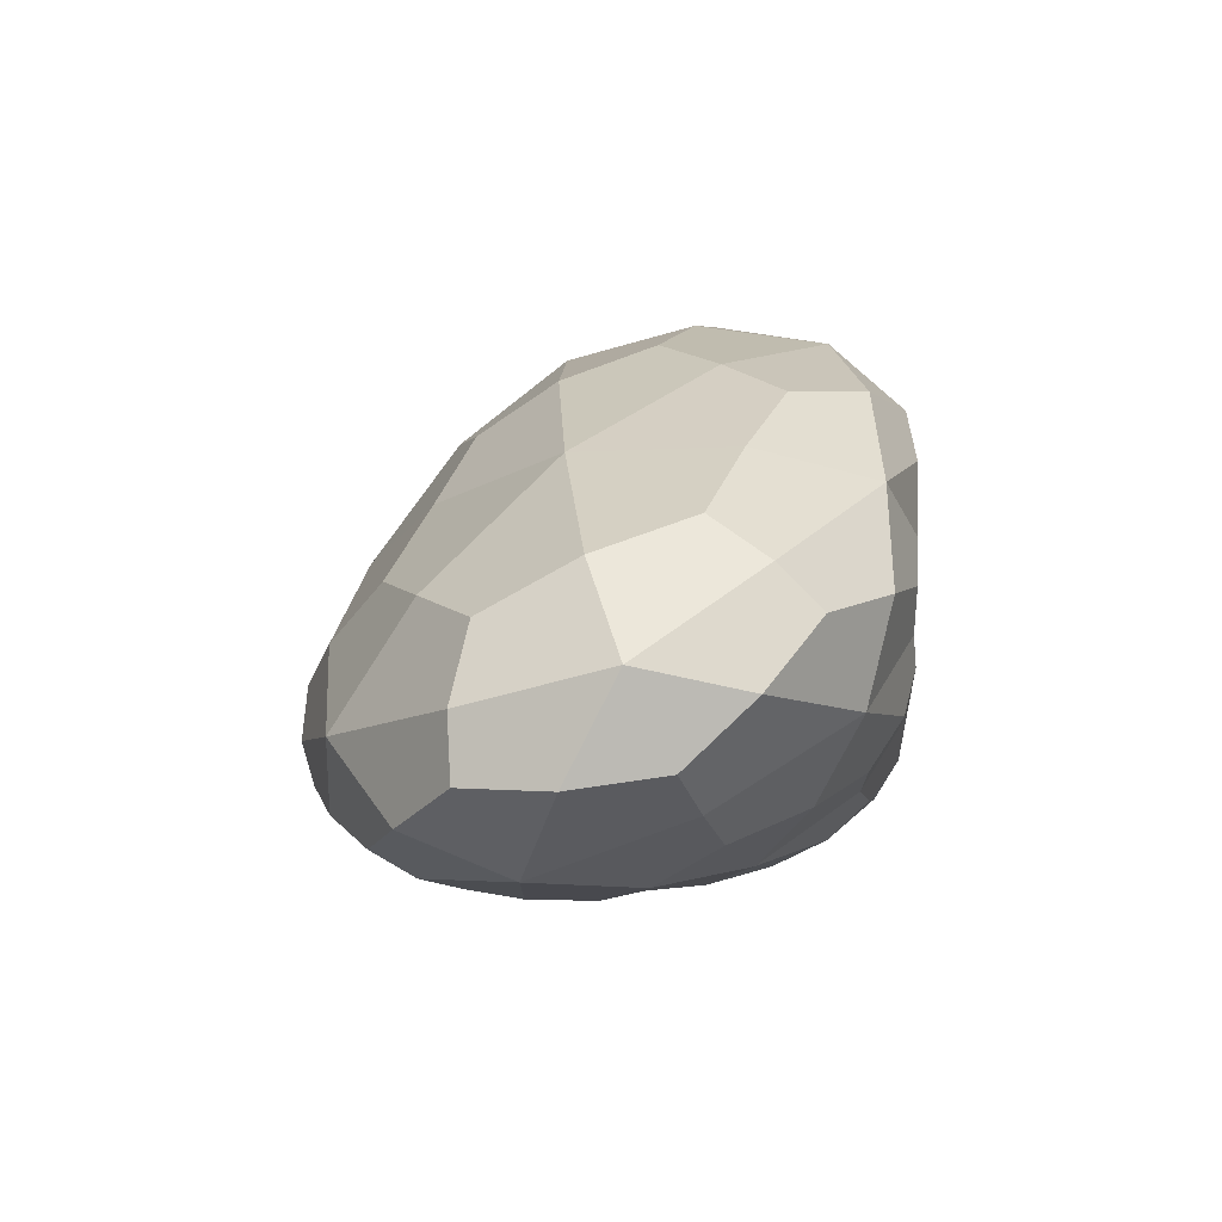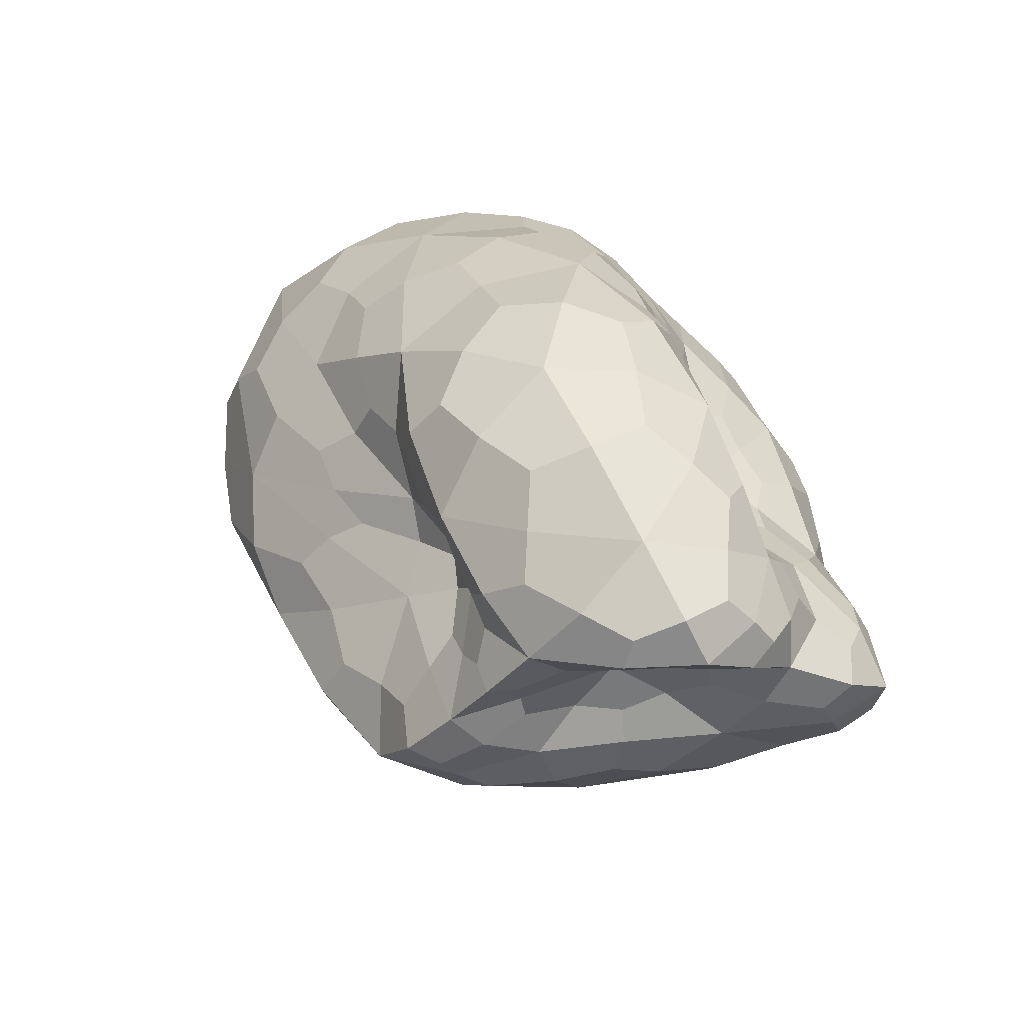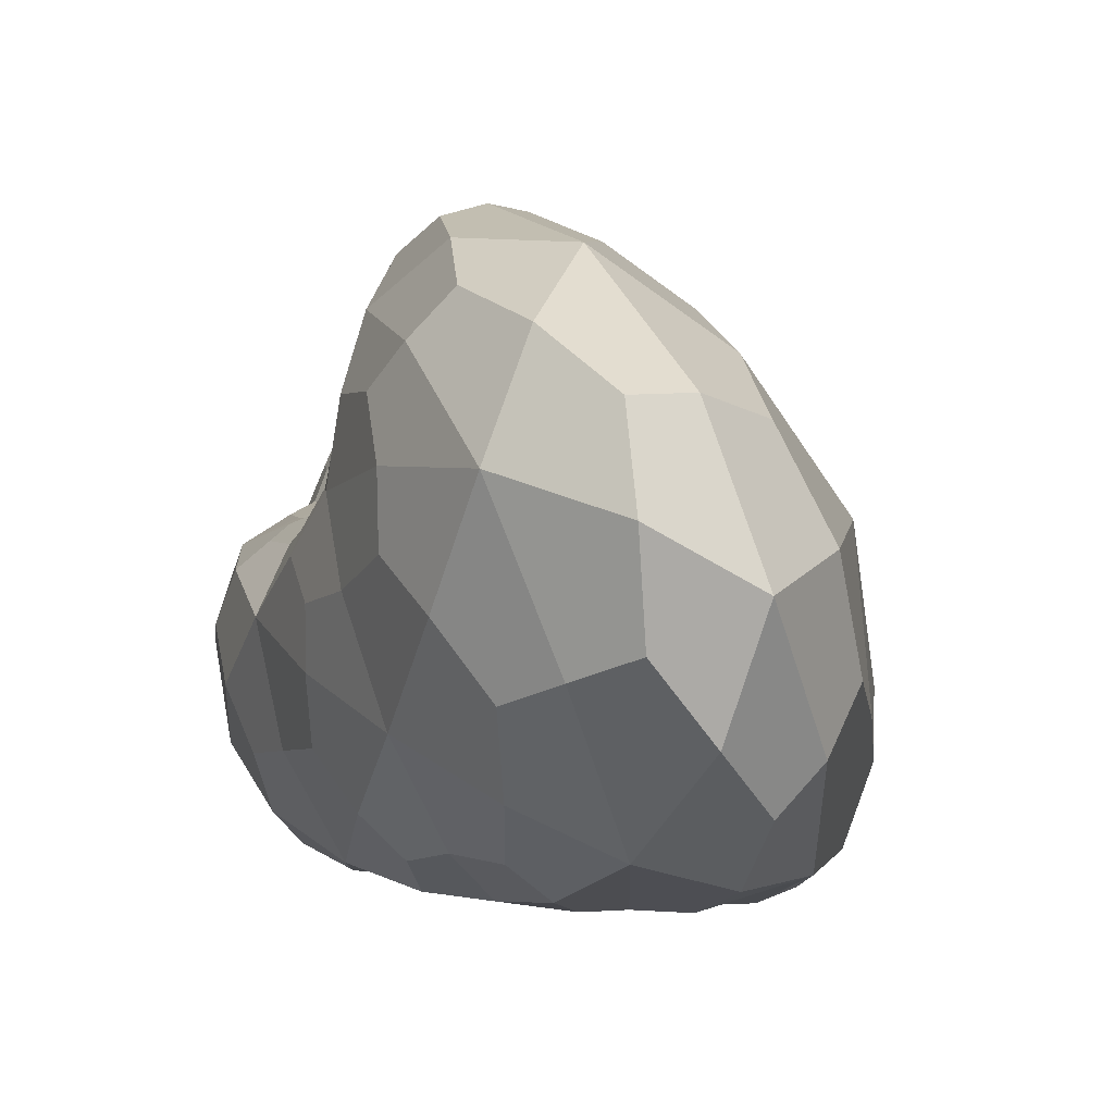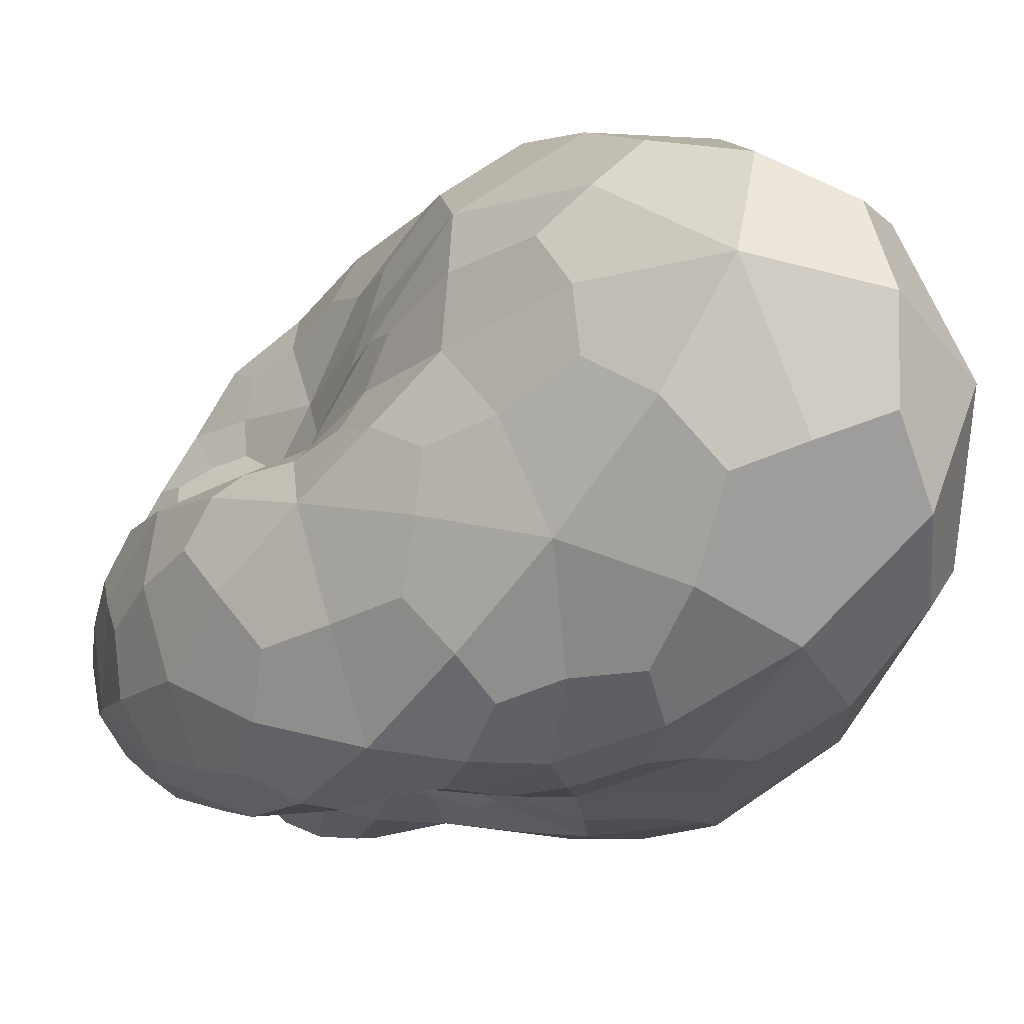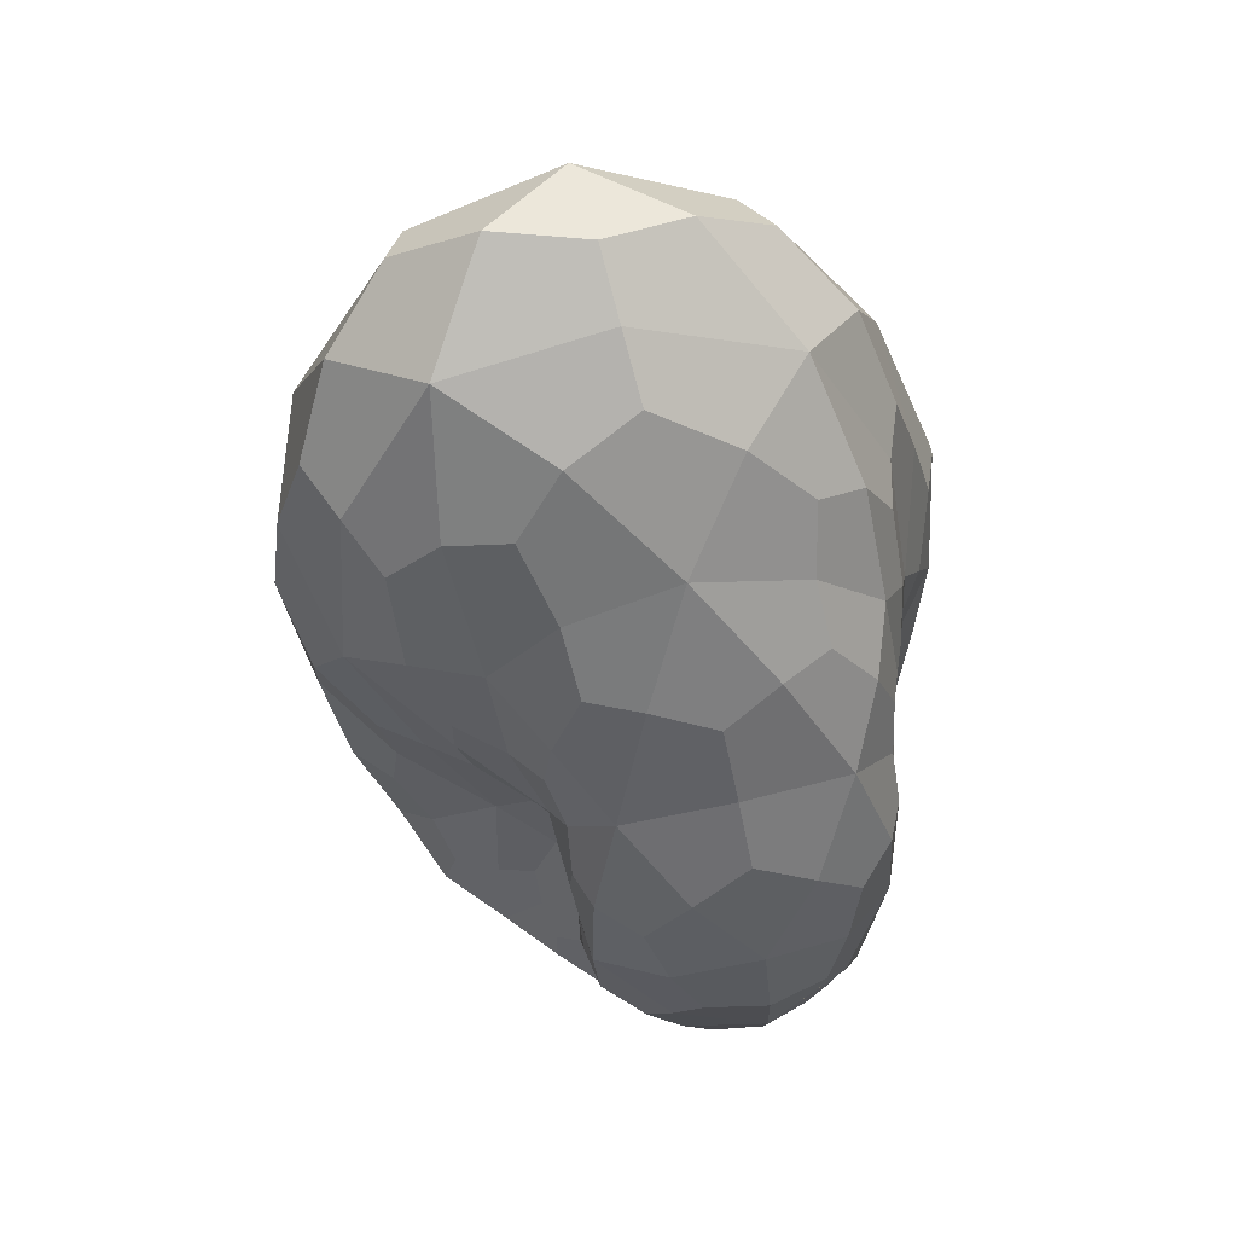
<metadata>
{"format":"obj","ext":"obj","renderer":"f3d","projection":"perspective","resolution":1024,"background":"white","views":[{"elev":69.6,"azim":-91.4,"up":"+Z"},{"elev":-75.4,"azim":-48.9,"up":"+Z"},{"elev":2.6,"azim":-41.3,"up":"+Y"},{"elev":-16.5,"azim":-69.6,"up":"+Y"},{"elev":19.9,"azim":-78.4,"up":"+Z"}]}
</metadata>
<code>
o Icosphere
v 0.000854 0.000436 0.000633
v -0.00045 0.001288 0.00041
v -0.000911 0.000287 0.002324
v 0.000347 -0.00073 0.0007
v 0.001075 -0.000512 -0.000614
v 0.000423 0.000629 -0.000607
v -0.0011 0.000522 0.000734
v -0.000622 -0.000676 0.000908
v 0.000129 -0.000398 -0.000144
v 0.000414 -0.000145 -0.001119
v -0.000176 0.000443 -0.000393
v -0.000638 -0.000316 -0.000397
v 1e-06 0.000443 0.001739
v 8.8e-05 0.001149 0.000594
v -0.000855 0.001197 0.001555
v 0.000115 0.001178 -0.000312
v 0.00074 0.000692 -0.000262
v 0.000765 -0.000488 0.000904
v -0.000104 -0.000562 0.00169
v 0.00116 -0.000182 -0.00016
v 0.000706 -0.000585 3.8e-05
v 0.000807 6.1e-05 -0.000634
v -0.000252 0.000715 -9.2e-05
v 8.6e-05 0.000771 -0.000699
v -0.001381 0.000601 0.001751
v -0.00093 0.00104 0.000702
v -0.000139 -0.00069 0.000827
v -0.000891 -0.000445 0.001779
v 0.000554 -0.000529 -0.000377
v 0.000185 -0.000454 0.000148
v 0.00033 0.000189 -0.000677
v 0.000706 -0.000319 -0.000834
v -0.000519 0.000462 3.1e-05
v -0.001184 -0.000131 0.001122
v -0.000156 -0.000625 0.000254
v 0.000369 -0.00051 -0.000732
v 3.5e-05 0.000346 -0.000936
v -0.000964 0.000133 0.0002
v -0.000488 0.000315 -0.000538
v -0.000748 -0.000612 0.000357
v -0.00012 -0.000677 -0.000335
v -3.5e-05 -0.000242 -0.000971
v 0.000506 0.000463 0.001194
v -0.000242 0.00132 0.000495
v -0.000957 0.000792 0.002107
v -0.000162 0.001267 3.4e-05
v 0.000584 0.000686 -0.000499
v 0.00089 -2.4e-05 0.00082
v 0.000195 -0.000738 0.001163
v 0.001092 0.000124 0.000235
v 0.000954 -0.000575 -0.000345
v 0.0006 0.000363 -0.000611
v -0.00037 0.001039 0.000134
v -4.3e-05 0.000601 -0.000562
v -0.001233 0.000477 0.002177
v -0.001048 0.000796 0.000735
v 0.000116 -0.000716 0.000765
v -0.000758 -0.000616 0.001323
v 0.000862 -0.000574 -0.000529
v 0.00014 -0.000374 -2e-06
v 0.000367 0.000405 -0.000622
v 0.000564 -0.00024 -0.001001
v -0.000822 0.000523 0.000361
v -0.000928 -0.000489 0.001071
v -3e-06 -0.000477 3.4e-05
v 0.000435 -0.000354 -0.001019
v -9.1e-05 0.000446 -0.000675
v -0.001035 0.000329 0.000475
v -0.000617 1.6e-05 -0.000512
v -0.000702 -0.000668 0.000667
v 3.6e-05 -0.000544 -0.00023
v 0.000238 -0.000191 -0.001133
v -0.000518 0.000388 0.002176
v 0.000521 0.000827 0.000652
v -0.000669 0.001343 0.000934
v 0.000306 0.000943 -0.000531
v 0.000864 0.000605 0.000164
v 0.000562 -0.000711 0.000835
v -0.000545 -0.000164 0.002161
v 0.001167 -0.000399 -0.000456
v 0.000521 -0.000667 0.000388
v 0.001027 -0.000281 -0.000677
v -0.000181 0.000513 -0.000245
v 0.000245 0.000749 -0.000676
v -0.0013 0.000601 0.001226
v -0.000714 0.001212 0.00057
v -0.000387 -0.000707 0.000882
v -0.000963 -0.000108 0.002191
v 0.000311 -0.000427 -0.000245
v 0.000266 -0.000603 0.000395
v 0.000384 6e-06 -0.000927
v 0.000934 -0.000437 -0.000754
v -0.000307 0.000413 -0.000193
v -0.00122 0.000254 0.000963
v -0.000378 -0.000699 0.000574
v 0.000246 -0.000472 -0.000408
v 0.000241 8.9e-05 -0.001091
v -0.000847 -9.8e-05 -0.000126
v -0.000316 0.000402 -0.000462
v -0.000728 -0.000497 -4.4e-05
v -0.000404 -0.000567 -0.000401
v -0.000362 -0.000296 -0.000719
v -0.000296 6.4e-05 -0.000822
v -0.000218 0.000345 -0.000785
v 6e-06 8.1e-05 -0.001038
v -7e-05 -0.000525 -0.000703
v 0.000201 -0.000438 -0.000907
v 0.000141 -0.0006 -0.000563
v -0.000438 -0.000708 -8e-06
v -0.000148 -0.00067 -1.7e-05
v -0.000436 -0.0007 0.000309
v -0.000945 -0.000262 0.00031
v -0.000999 -0.000403 0.000746
v -0.001123 3e-06 0.000664
v -0.000752 0.000253 -0.000203
v -0.000754 0.000343 8.7e-05
v -0.000507 0.000392 -0.000246
v 6.3e-05 0.00057 -0.000819
v 0.00019 0.000518 -0.000711
v 0.000183 0.000298 -0.000842
v 0.000568 -0.000436 -0.000827
v 0.000688 -0.000484 -0.000655
v 0.000467 -0.000515 -0.000546
v 1.3e-05 -0.000498 0.000205
v 4.6e-05 -0.000578 0.000439
v -0.000133 -0.000651 0.000499
v -0.001108 -0.000295 0.001523
v -0.001238 6.1e-05 0.001915
v -0.001343 0.000214 0.001499
v -0.000704 0.000738 0.000325
v -0.000579 0.000877 0.000265
v -0.000371 0.00055 -4e-06
v 0.000535 -8.2e-05 -0.000772
v 0.000546 0.000116 -0.000639
v 0.000774 -0.000156 -0.000752
v 0.000355 -0.00046 -0.000107
v 0.000631 -0.000569 -0.000201
v 0.000421 -0.000528 8.7e-05
v -0.000489 -0.000662 0.001339
v -0.000132 -0.000705 0.001283
v -0.00053 -0.000549 0.001828
v -0.001236 0.000934 0.001268
v -0.001215 0.000973 0.001765
v -0.000993 0.001222 0.001162
v -5.6e-05 0.00076 -0.000434
v -8.3e-05 0.000997 -0.000242
v 0.000102 0.001005 -0.000558
v 0.000817 0.000364 -0.000494
v 0.001024 0.000265 -0.000232
v 0.001051 -5.5e-05 -0.000475
v 0.001006 -0.000465 -6.7e-05
v 0.001044 -0.000357 0.000355
v 0.000792 -0.000604 0.000434
v 0.00036 -0.000567 0.001365
v 0.000454 -7.7e-05 0.001405
v -4.6e-05 -0.000115 0.001859
v 0.000418 0.001017 -0.000304
v 0.000112 0.001242 6.7e-05
v 0.00047 0.000981 0.000115
v -0.000476 0.000904 0.001764
v 4.6e-05 0.000885 0.001233
v -0.000395 0.001236 0.001121
v 0.000371 0.000749 0.001053
v -9.7e-05 0.001314 0.000178
v 0.00064 0.000121 0.00118
v 0.00106 -0.000111 0.000465
v 0.001034 0.000342 3.6e-05
v -0.0002 0.001105 -4e-05
v -0.001183 0.000785 0.002073
v 6.5e-05 -0.000741 0.001076
v 0.000827 -0.000597 -0.000364
v 0.000499 0.000283 -0.000616
v -0.000566 0.001045 0.000314
v -0.001184 0.00014 0.002154
v 0.000143 -0.000631 0.000517
v 0.00085 -0.000514 -0.000664
v 0.000261 0.000556 -0.000668
v -0.000864 0.000394 0.000296
v -0.000893 -0.00054 0.000836
v -3.3e-05 -0.000563 -6.9e-05
v 0.000301 -0.000338 -0.00105
v -0.000216 0.000406 -0.000642
v -0.000435 -7.2e-05 -0.000713
v -0.000173 0.000184 -0.000905
v 0.000174 -7e-06 -0.001134
v -0.000277 -0.000483 -0.000636
v 0.000104 -0.000547 -0.000737
v 0.000143 -0.000543 -0.000399
v -0.000536 -0.000626 -0.000148
v -0.000335 -0.000718 9.4e-05
v -0.000506 -0.000706 0.000517
v -0.000863 -0.000298 4.4e-05
v -0.001045 -0.000225 0.000591
v -0.001146 0.000204 0.000696
v -0.00077 7.9e-05 -0.000288
v -0.000672 0.000344 -0.00013
v -0.000372 0.000401 -0.000299
v -1.3e-05 0.000553 -0.000709
v 0.000135 0.00048 -0.000796
v 0.00027 0.000134 -0.000959
v 0.000546 -0.000354 -0.000978
v 0.000574 -0.000492 -0.000676
v 0.000345 -0.000468 -0.000399
v 4.3e-05 -0.000424 8.4e-05
v -2.1e-05 -0.000571 0.000368
v -0.000279 -0.000698 0.000637
v -0.000943 -0.00049 0.001332
v -0.001263 -1.2e-05 0.001675
v -0.001318 0.000367 0.001256
v -0.000851 0.000703 0.000455
v -0.000547 0.000716 0.000189
v -0.000267 0.000458 -0.000138
v 0.000502 -0.000113 -0.000909
v 0.000609 -4.1e-05 -0.000707
v 0.000934 -0.000301 -0.000759
v 0.000262 -0.0004 -0.000113
v 0.000459 -0.000514 -7.6e-05
v 0.000398 -0.000596 0.000277
v -0.000548 -0.000681 0.00119
v -0.000381 -0.000664 0.001494
v -0.000694 -0.000312 0.002116
v -0.001226 0.000801 0.001087
v -0.001179 0.001078 0.001418
v -0.000815 0.001302 0.000896
v -9.1e-05 0.000614 -0.00041
v -7e-06 0.000935 -0.000434
v 0.000214 0.000936 -0.000615
v 0.000677 0.000476 -0.00055
v 0.000975 0.000194 -0.000419
v 0.001117 -0.000264 -0.000554
v 0.001073 -0.000493 -0.000315
v 0.00096 -0.000495 0.000241
v 0.00064 -0.000685 0.000553
v 0.000391 -0.000713 0.00114
v 0.000272 -0.000279 0.001571
v -0.000375 3.3e-05 0.002127
v 0.000445 0.000899 -0.000461
v 0.000336 0.001107 -6e-05
v 0.000636 0.000831 0.000299
v -0.000668 0.000724 0.002079
v -0.000285 0.001038 0.001393
v -0.00045 0.001333 0.000858
f 1 74 163 43
f 14 161 163 74
f 13 43 163 161
f 2 44 164 46
f 14 158 164 44
f 16 46 164 158
f 1 43 165 48
f 13 155 165 43
f 18 48 165 155
f 1 48 166 50
f 18 152 166 48
f 20 50 166 152
f 1 50 167 77
f 20 149 167 50
f 17 77 167 149
f 2 46 168 53
f 16 146 168 46
f 23 53 168 146
f 3 45 169 55
f 15 143 169 45
f 25 55 169 143
f 4 49 170 57
f 19 140 170 49
f 27 57 170 140
f 5 51 171 59
f 21 137 171 51
f 29 59 171 137
f 6 52 172 61
f 22 134 172 52
f 31 61 172 134
f 2 53 173 86
f 23 131 173 53
f 26 86 173 131
f 3 55 174 88
f 25 128 174 55
f 28 88 174 128
f 4 57 175 90
f 27 125 175 57
f 30 90 175 125
f 5 59 176 92
f 29 122 176 59
f 32 92 176 122
f 6 61 177 84
f 31 119 177 61
f 24 84 177 119
f 7 63 178 68
f 33 116 178 63
f 38 68 178 116
f 8 64 179 70
f 34 113 179 64
f 40 70 179 113
f 9 65 180 71
f 35 110 180 65
f 41 71 180 110
f 10 66 181 72
f 36 107 181 66
f 42 72 181 107
f 11 67 182 99
f 37 104 182 67
f 39 99 182 104
f 39 103 183 69
f 42 102 183 103
f 12 69 183 102
f 39 104 184 103
f 37 105 184 104
f 42 103 184 105
f 37 97 185 105
f 10 72 185 97
f 42 105 185 72
f 42 106 186 102
f 41 101 186 106
f 12 102 186 101
f 42 107 187 106
f 36 108 187 107
f 41 106 187 108
f 36 96 188 108
f 9 71 188 96
f 41 108 188 71
f 41 109 189 101
f 40 100 189 109
f 12 101 189 100
f 41 110 190 109
f 35 111 190 110
f 40 109 190 111
f 35 95 191 111
f 8 70 191 95
f 40 111 191 70
f 40 112 192 100
f 38 98 192 112
f 12 100 192 98
f 40 113 193 112
f 34 114 193 113
f 38 112 193 114
f 34 94 194 114
f 7 68 194 94
f 38 114 194 68
f 38 115 195 98
f 39 69 195 115
f 12 98 195 69
f 38 116 196 115
f 33 117 196 116
f 39 115 196 117
f 33 93 197 117
f 11 99 197 93
f 39 117 197 99
f 24 118 198 54
f 37 67 198 118
f 11 54 198 67
f 24 119 199 118
f 31 120 199 119
f 37 118 199 120
f 31 91 200 120
f 10 97 200 91
f 37 120 200 97
f 32 121 201 62
f 36 66 201 121
f 10 62 201 66
f 32 122 202 121
f 29 123 202 122
f 36 121 202 123
f 29 89 203 123
f 9 96 203 89
f 36 123 203 96
f 30 124 204 60
f 35 65 204 124
f 9 60 204 65
f 30 125 205 124
f 27 126 205 125
f 35 124 205 126
f 27 87 206 126
f 8 95 206 87
f 35 126 206 95
f 28 127 207 58
f 34 64 207 127
f 8 58 207 64
f 28 128 208 127
f 25 129 208 128
f 34 127 208 129
f 25 85 209 129
f 7 94 209 85
f 34 129 209 94
f 26 130 210 56
f 33 63 210 130
f 7 56 210 63
f 26 131 211 130
f 23 132 211 131
f 33 130 211 132
f 23 83 212 132
f 11 93 212 83
f 33 132 212 93
f 31 133 213 91
f 32 62 213 133
f 10 91 213 62
f 31 134 214 133
f 22 135 214 134
f 32 133 214 135
f 22 82 215 135
f 5 92 215 82
f 32 135 215 92
f 29 136 216 89
f 30 60 216 136
f 9 89 216 60
f 29 137 217 136
f 21 138 217 137
f 30 136 217 138
f 21 81 218 138
f 4 90 218 81
f 30 138 218 90
f 27 139 219 87
f 28 58 219 139
f 8 87 219 58
f 27 140 220 139
f 19 141 220 140
f 28 139 220 141
f 19 79 221 141
f 3 88 221 79
f 28 141 221 88
f 25 142 222 85
f 26 56 222 142
f 7 85 222 56
f 25 143 223 142
f 15 144 223 143
f 26 142 223 144
f 15 75 224 144
f 2 86 224 75
f 26 144 224 86
f 23 145 225 83
f 24 54 225 145
f 11 83 225 54
f 23 146 226 145
f 16 147 226 146
f 24 145 226 147
f 16 76 227 147
f 6 84 227 76
f 24 147 227 84
f 17 148 228 47
f 22 52 228 148
f 6 47 228 52
f 17 149 229 148
f 20 150 229 149
f 22 148 229 150
f 20 80 230 150
f 5 82 230 80
f 22 150 230 82
f 20 151 231 80
f 21 51 231 151
f 5 80 231 51
f 20 152 232 151
f 18 153 232 152
f 21 151 232 153
f 18 78 233 153
f 4 81 233 78
f 21 153 233 81
f 18 154 234 78
f 19 49 234 154
f 4 78 234 49
f 18 155 235 154
f 13 156 235 155
f 19 154 235 156
f 13 73 236 156
f 3 79 236 73
f 19 156 236 79
f 16 157 237 76
f 17 47 237 157
f 6 76 237 47
f 16 158 238 157
f 14 159 238 158
f 17 157 238 159
f 14 74 239 159
f 1 77 239 74
f 17 159 239 77
f 13 160 240 73
f 15 45 240 160
f 3 73 240 45
f 13 161 241 160
f 14 162 241 161
f 15 160 241 162
f 14 44 242 162
f 2 75 242 44
f 15 162 242 75

</code>
